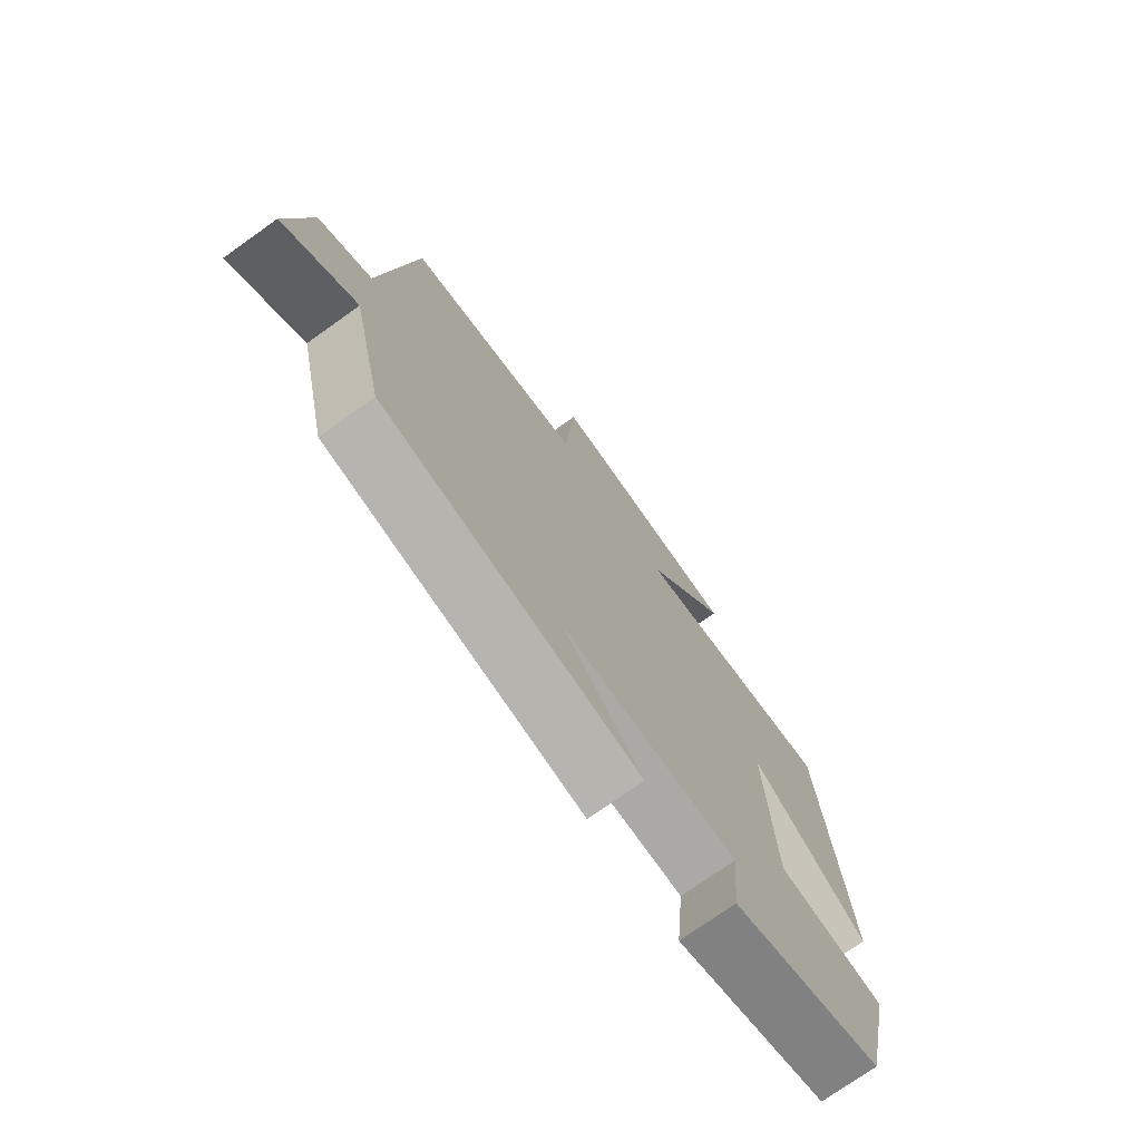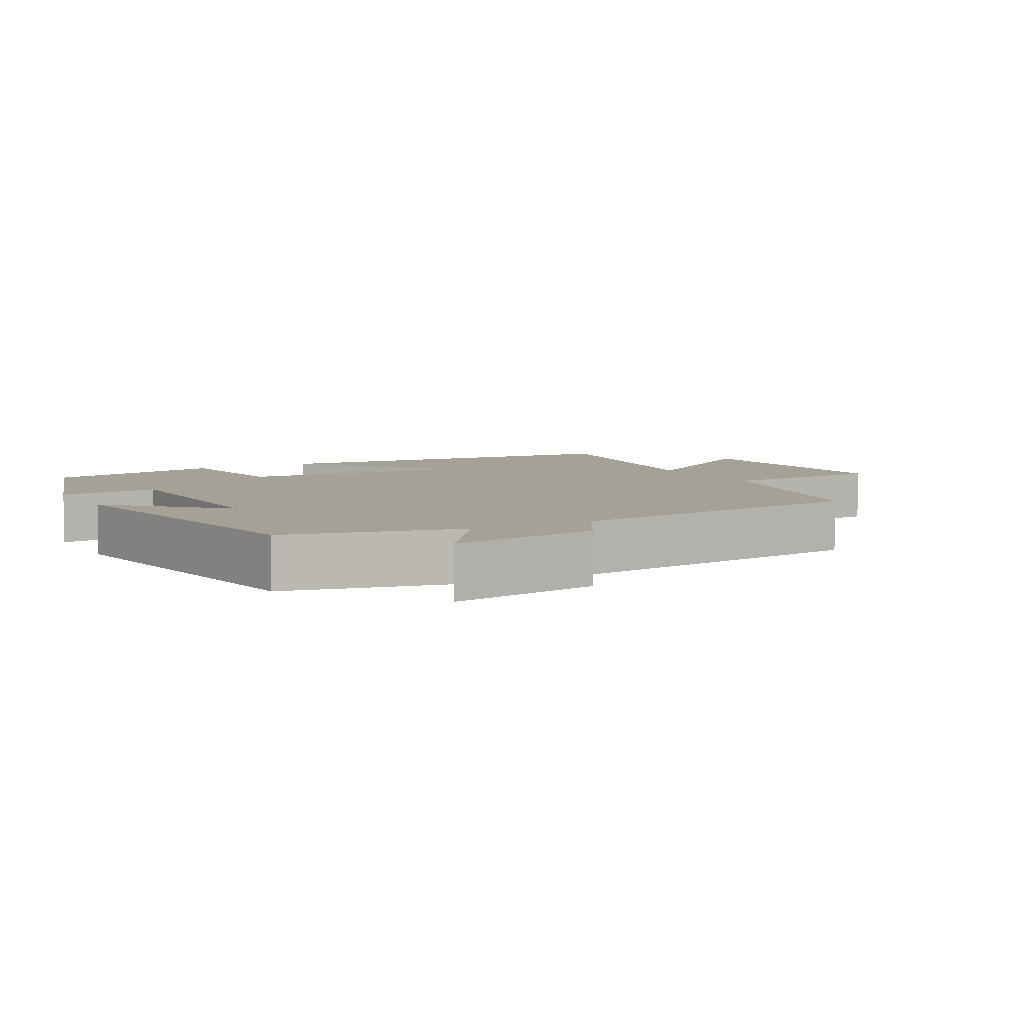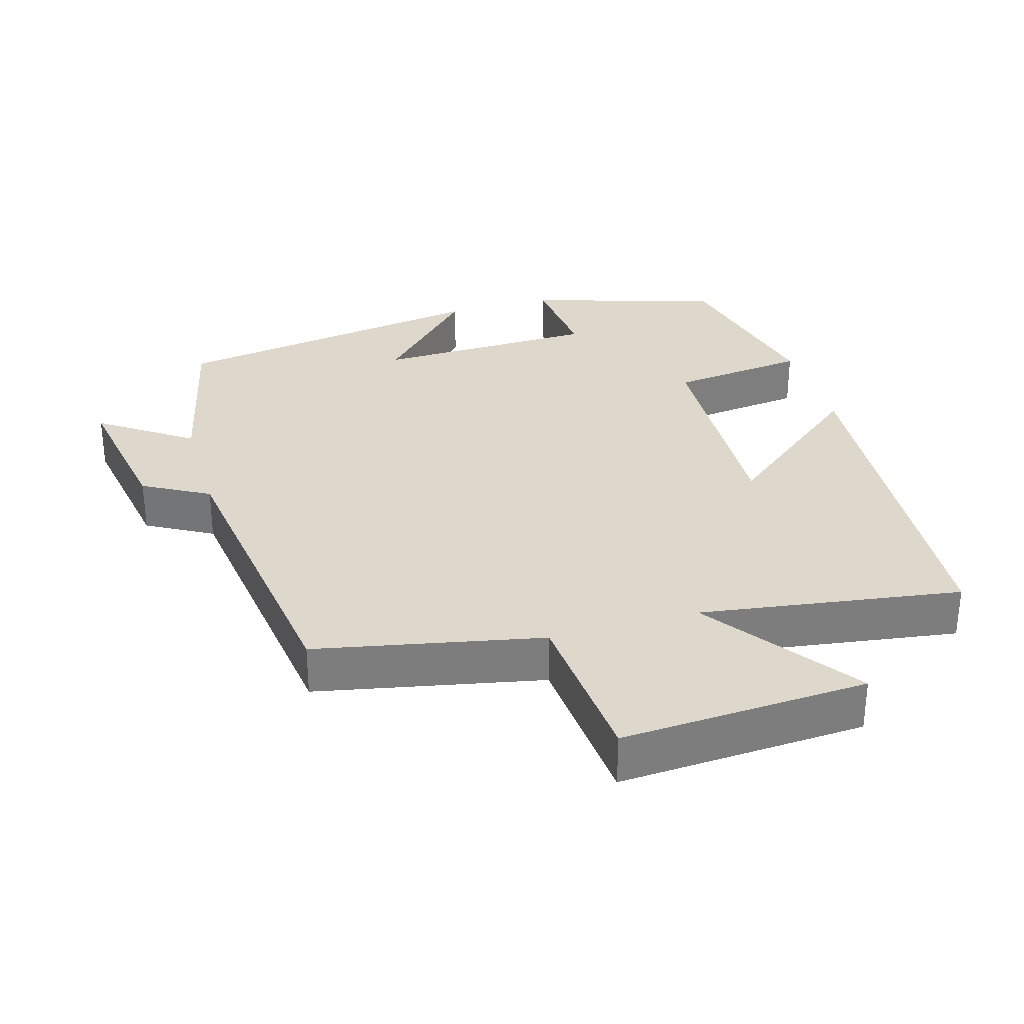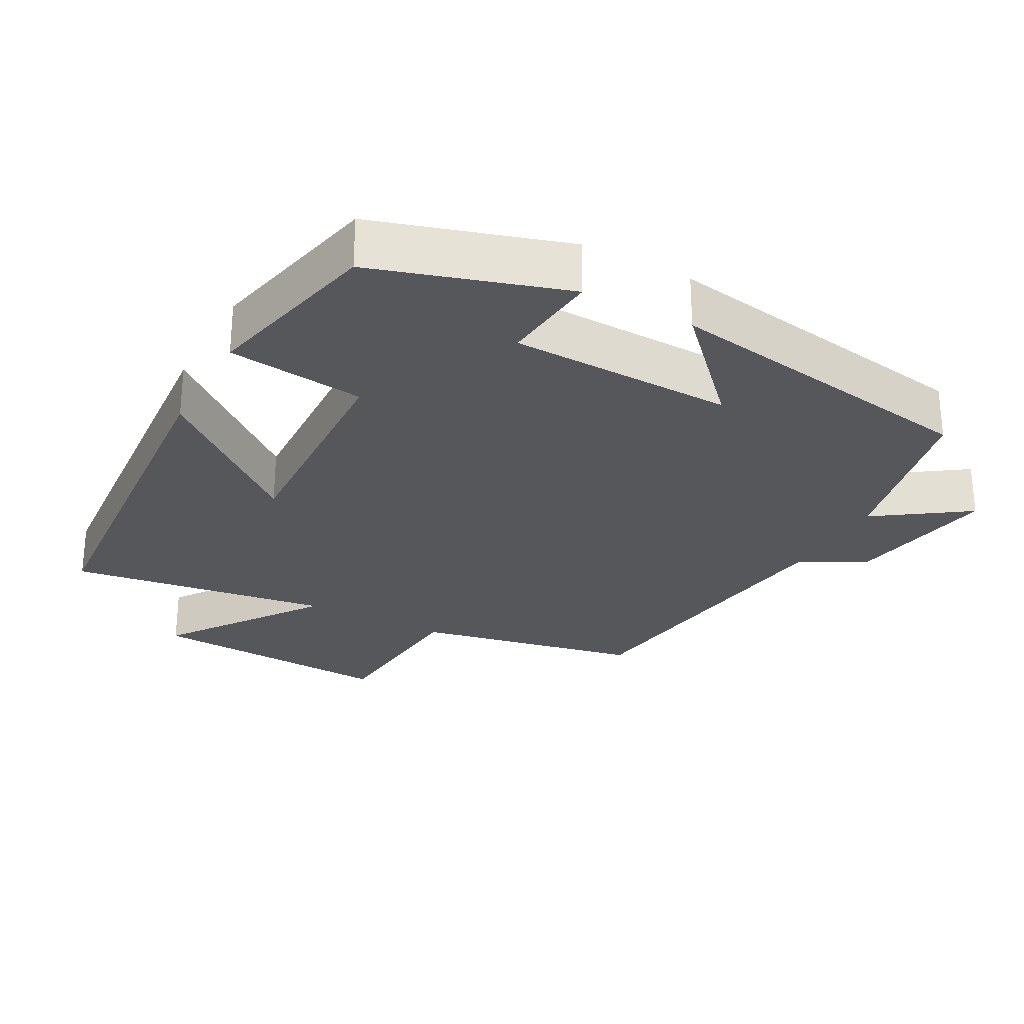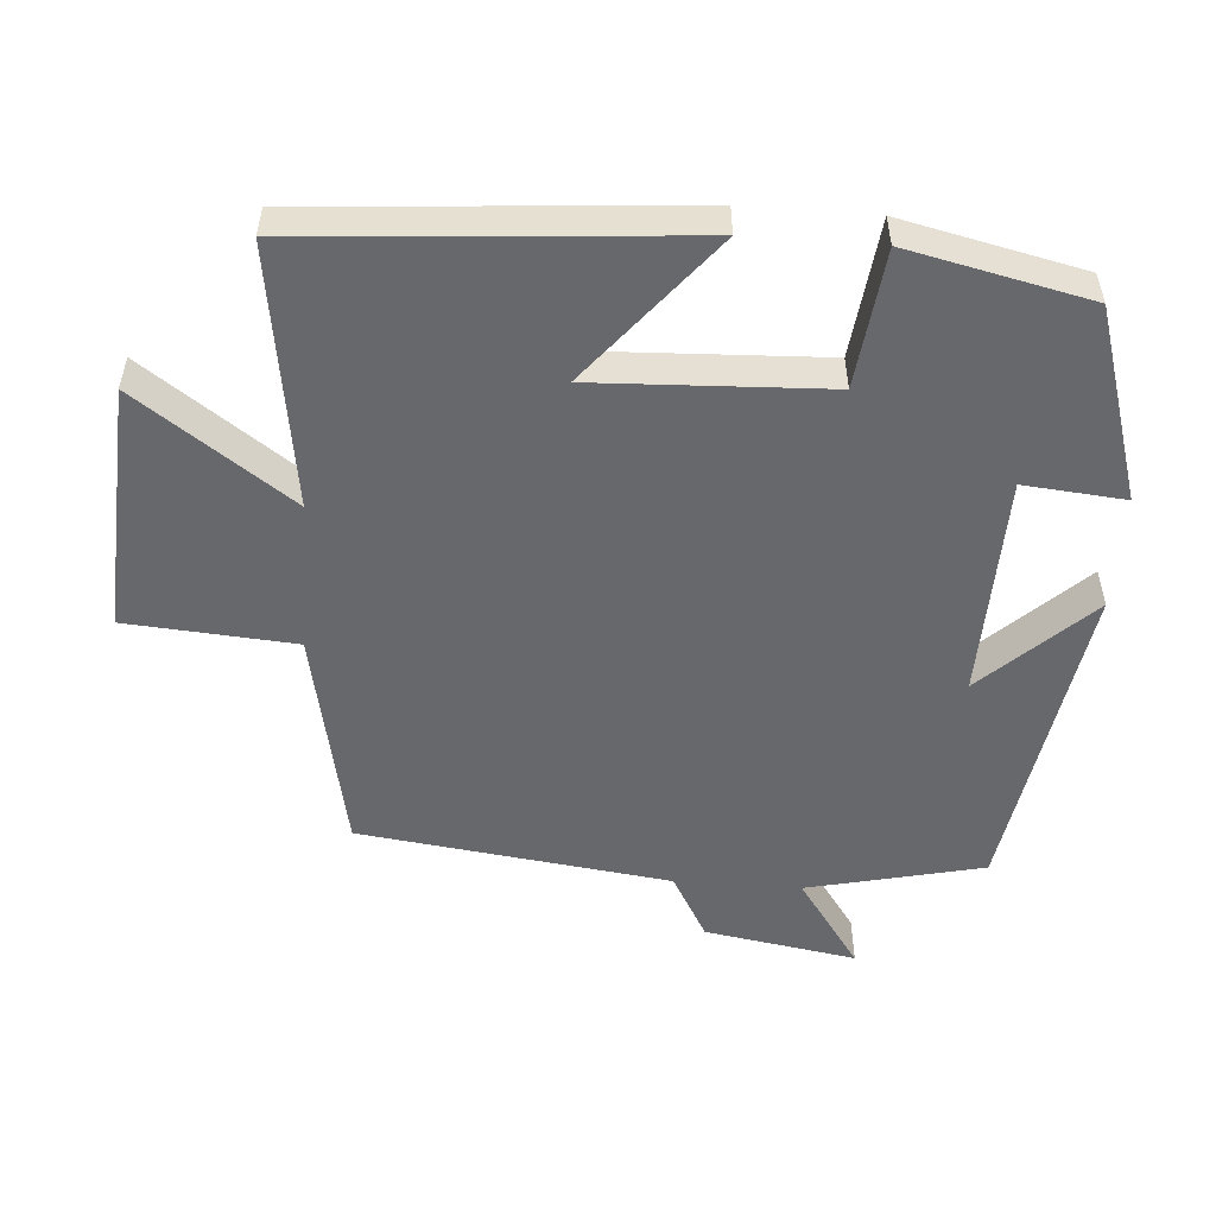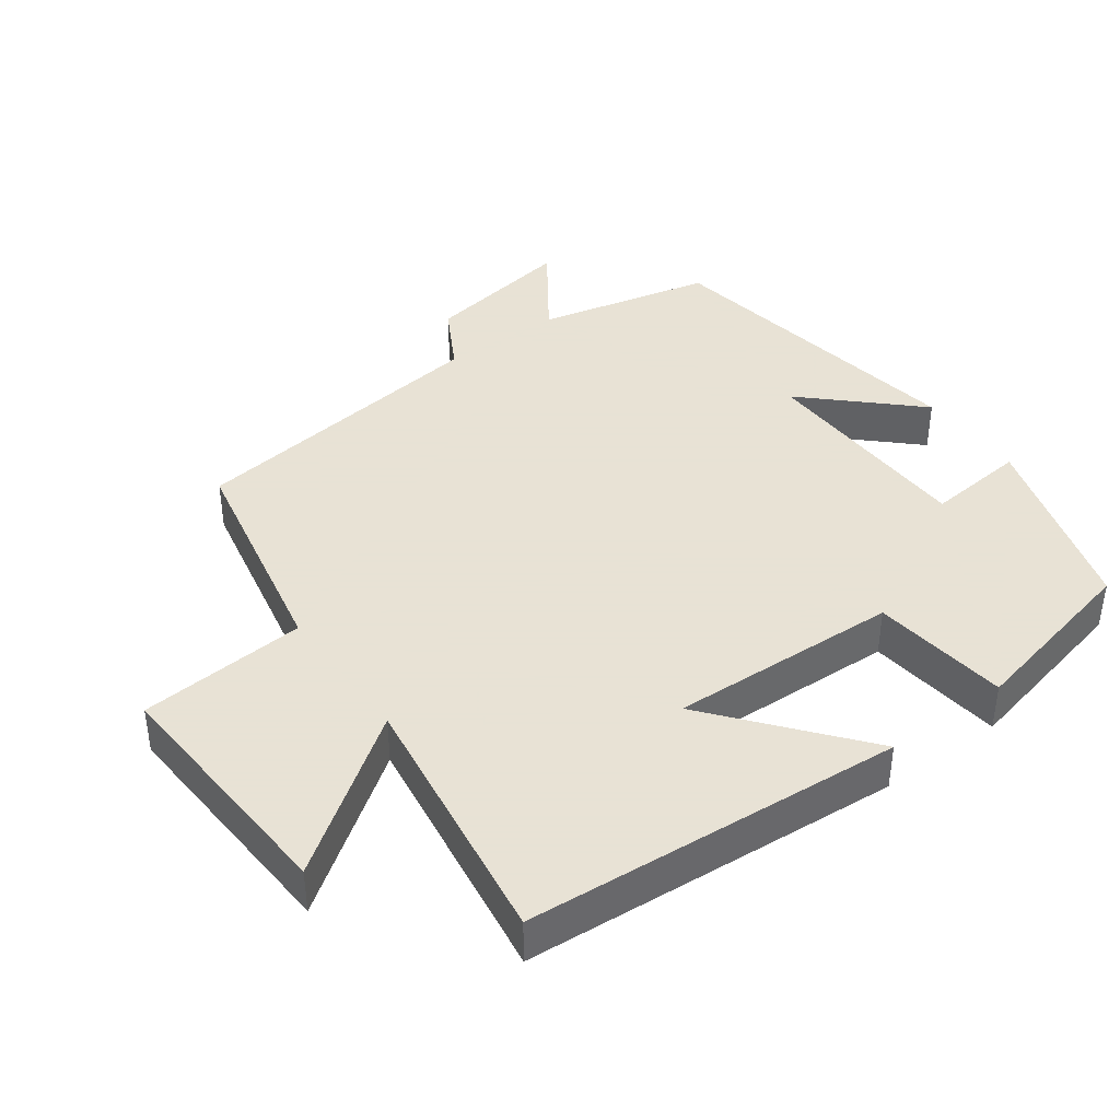
<metadata>
{"format":"obj","ext":"obj","renderer":"f3d","projection":"perspective","resolution":1024,"background":"white","views":[{"elev":-74.4,"azim":-54.6,"up":"+Z"},{"elev":6.1,"azim":-118.7,"up":"+Y"},{"elev":31.3,"azim":-16.3,"up":"+Y"},{"elev":-27.3,"azim":151.5,"up":"+Y"},{"elev":-52.4,"azim":85.8,"up":"+Y"},{"elev":40.6,"azim":53.8,"up":"+Y"}]}
</metadata>
<code>
v -0.443 0.07 0.435
v -0.124 0.07 0.5
v -0.106 0.07 0.737
v 0.244 0.07 0.717
v 0.09 0.07 0.5
v 0.459 0.07 0.554
v 0.5 0.07 0.019
v 0.292 0.07 0.188
v 0.306 0.07 -0.138
v 0.5 0.07 -0.161
v 0.443 0.07 -0.416
v 0.173 0.07 -0.5
v 0.186 0.07 -0.358
v -0.13 0.07 -0.35
v 0.013 0.07 -0.5
v -0.443 0.07 -0.427
v -0.5 0.07 -0.179
v -0.629 0.07 -0.269
v -0.593 0.07 -0.055
v -0.5 0.07 -0.003
v -0.443 0 0.435
v -0.124 0 0.5
v -0.106 0 0.737
v 0.244 0 0.717
v 0.09 0 0.5
v 0.459 0 0.554
v 0.5 0 0.019
v 0.292 0 0.188
v 0.306 0 -0.138
v 0.5 0 -0.161
v 0.443 0 -0.416
v 0.173 0 -0.5
v 0.186 0 -0.358
v -0.13 0 -0.35
v 0.013 0 -0.5
v -0.443 0 -0.427
v -0.5 0 -0.179
v -0.629 0 -0.269
v -0.593 0 -0.055
v -0.5 0 -0.003
f 17 18 19 20
f 17 20 1 2
f 14 15 16 17
f 13 14 17 2
f 10 11 12 13
f 9 10 13
f 8 9 13 2
f 5 6 7 8
f 5 8 2 3
f 3 4 5
f 40 39 38 37
f 22 21 40 37
f 37 36 35 34
f 22 37 34 33
f 33 32 31 30
f 33 30 29
f 22 33 29 28
f 28 27 26 25
f 23 22 28 25
f 25 24 23
f 1 21 22 2
f 2 22 23 3
f 3 23 24 4
f 4 24 25 5
f 5 25 26 6
f 6 26 27 7
f 7 27 28 8
f 8 28 29 9
f 9 29 30 10
f 10 30 31 11
f 11 31 32 12
f 12 32 33 13
f 13 33 34 14
f 14 34 35 15
f 15 35 36 16
f 16 36 37 17
f 17 37 38 18
f 18 38 39 19
f 19 39 40 20
f 20 40 21 1

</code>
